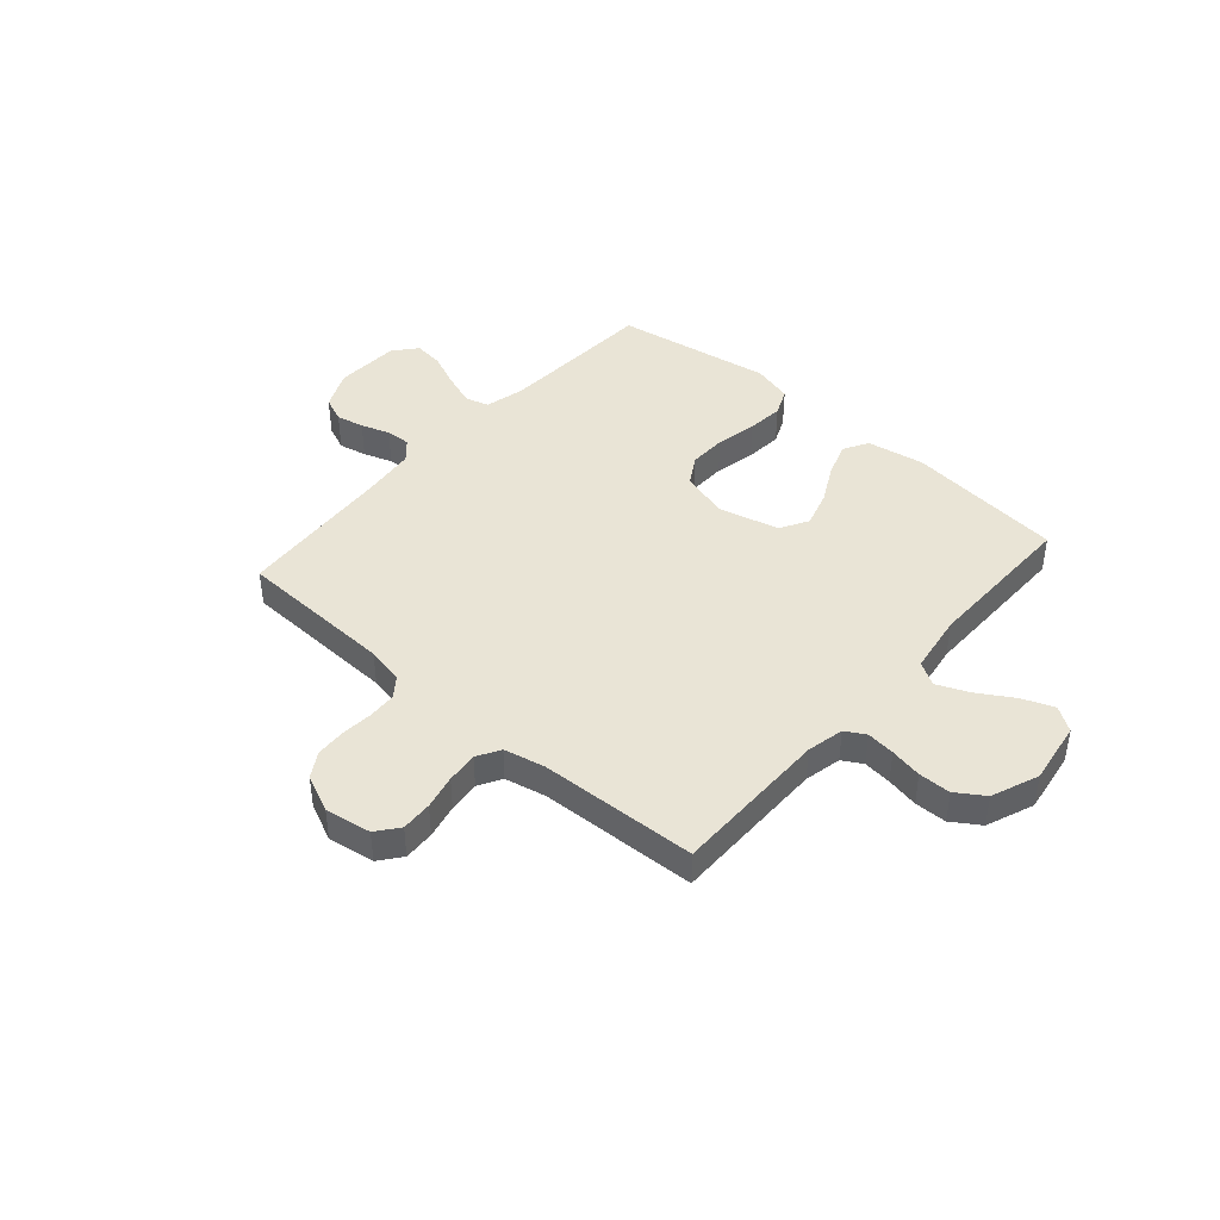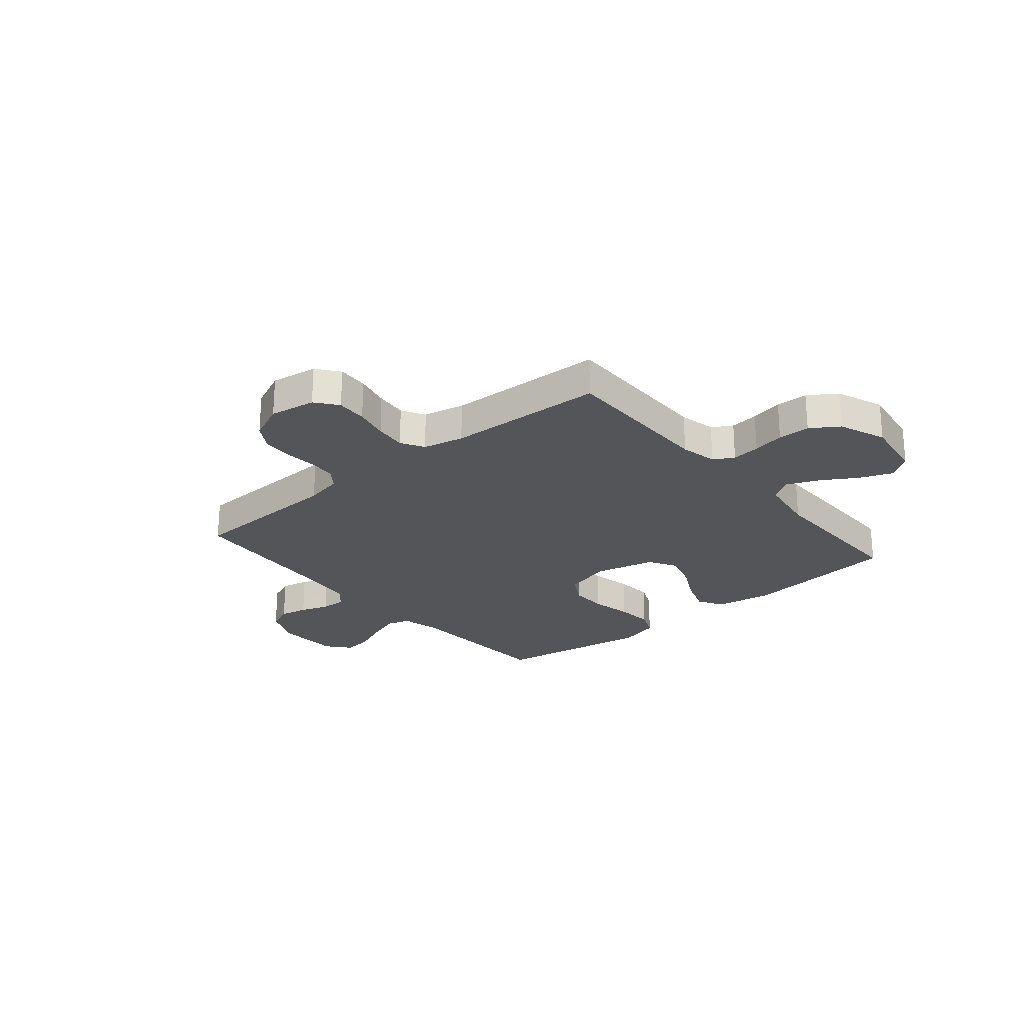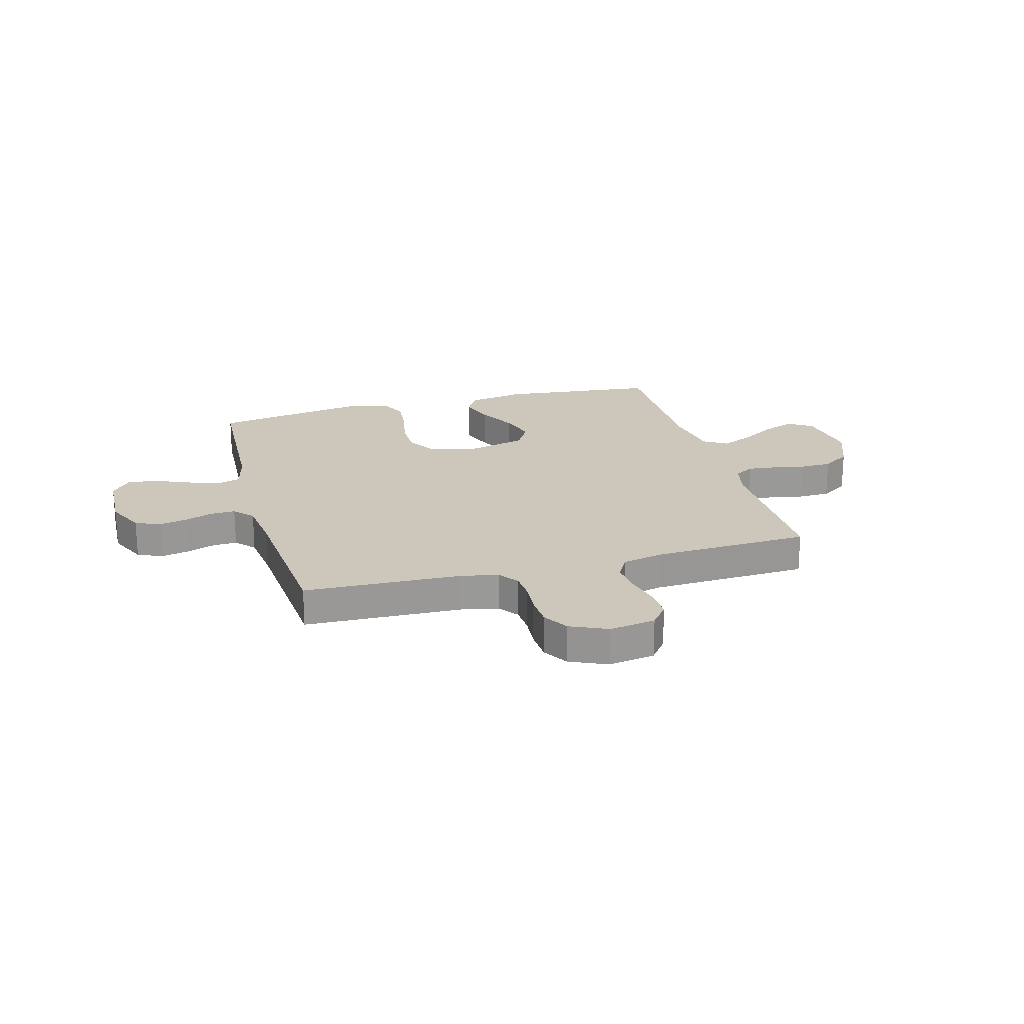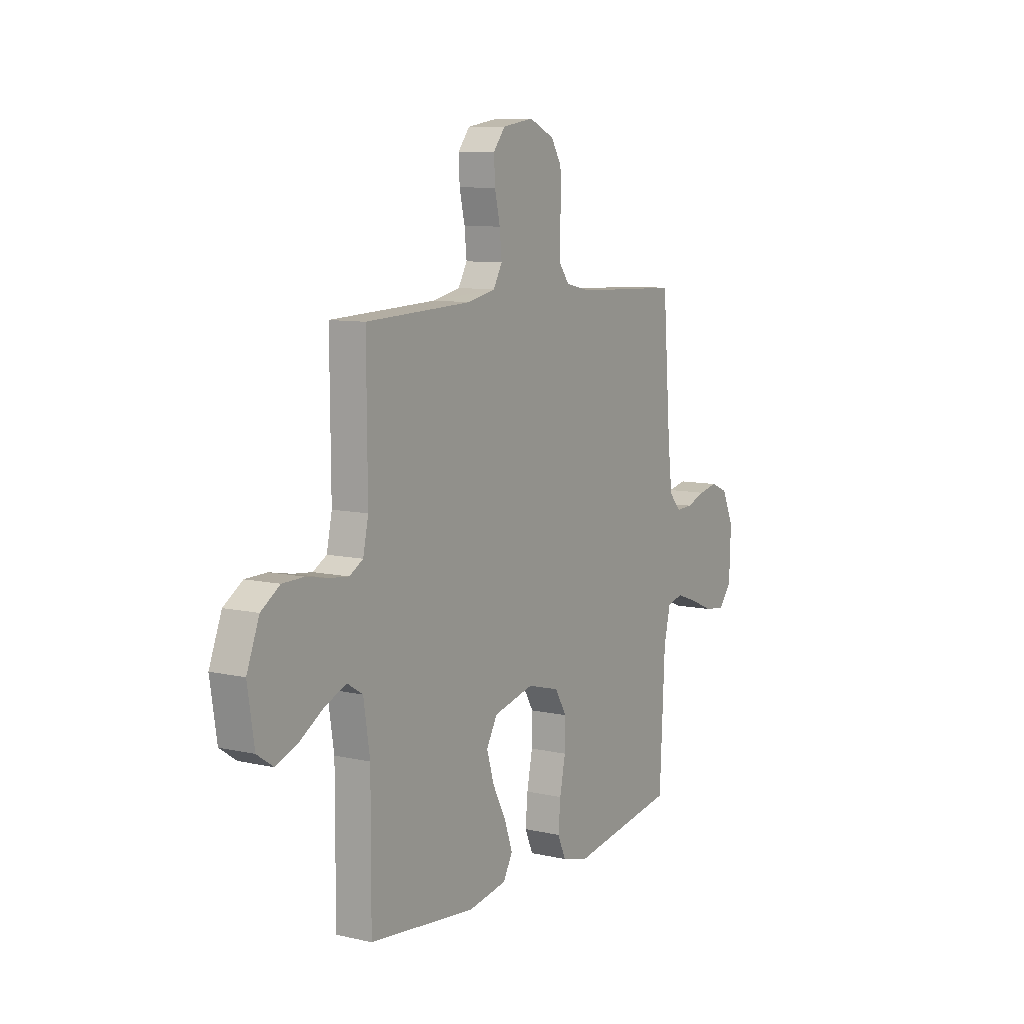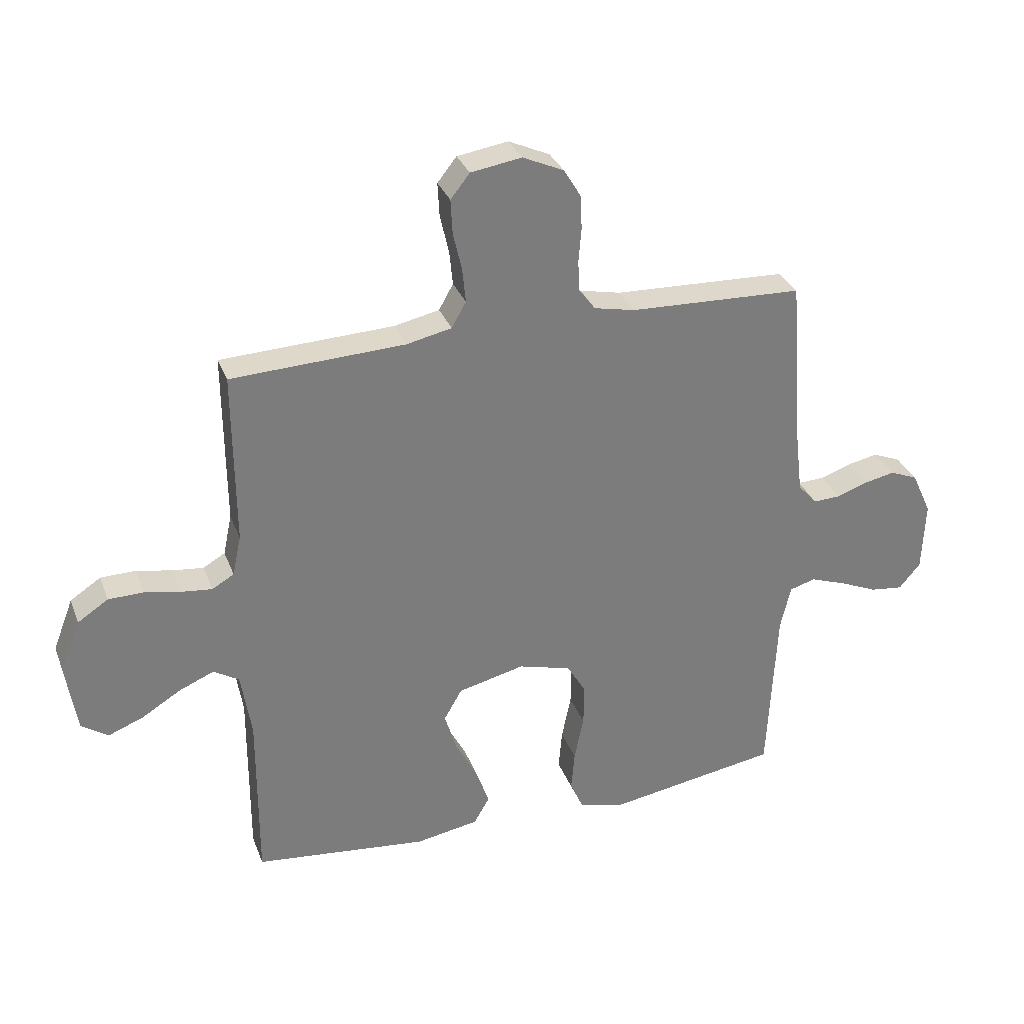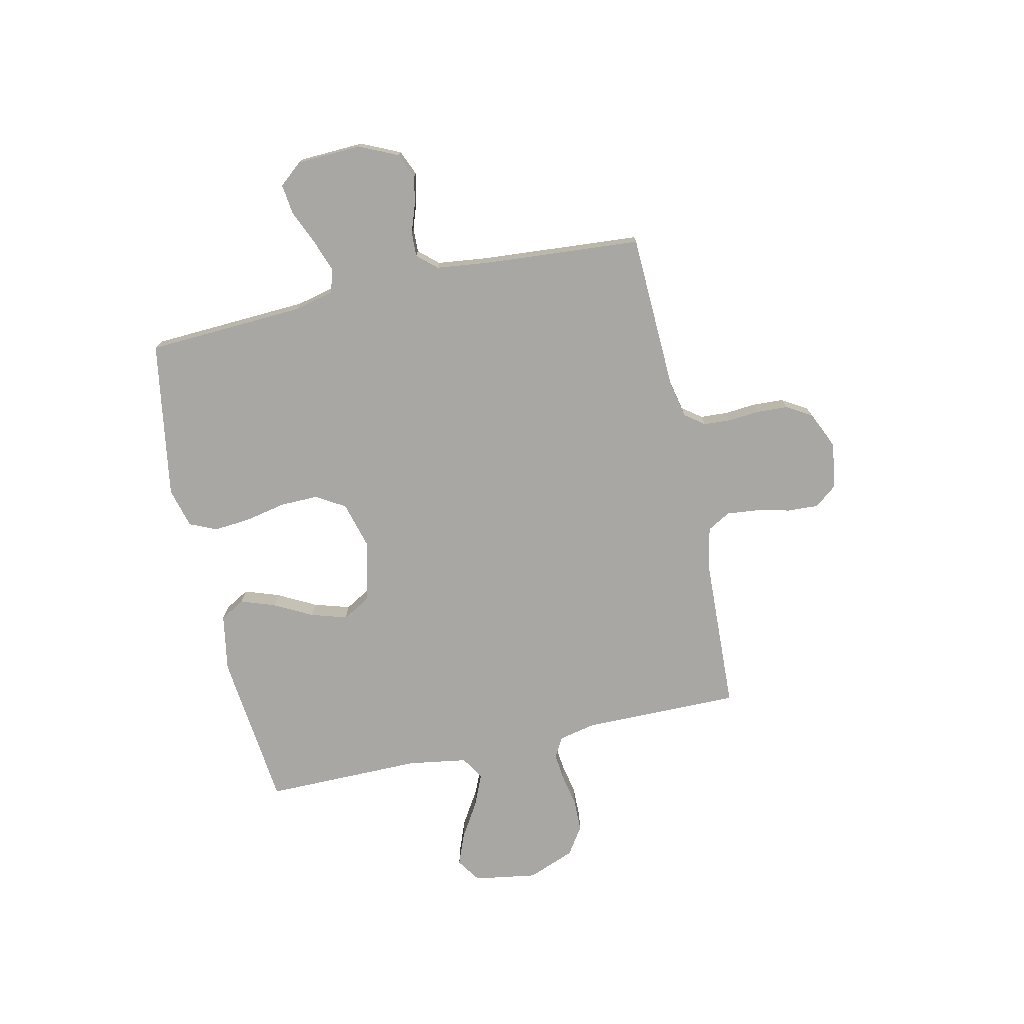
<metadata>
{"format":"obj","ext":"obj","renderer":"f3d","projection":"perspective","resolution":1024,"background":"white","views":[{"elev":42.6,"azim":41.3,"up":"+Y"},{"elev":-24.4,"azim":40.1,"up":"+Y"},{"elev":21.5,"azim":-15.4,"up":"+Y"},{"elev":9.0,"azim":121.2,"up":"+Z"},{"elev":31.5,"azim":161.2,"up":"+Z"},{"elev":-74.7,"azim":-77.5,"up":"+Y"}]}
</metadata>
<code>
v 0.5 0.07 -0.5
v 0.2 0.07 -0.532
v 0.091 0.07 -0.513
v 0.064 0.07 -0.466
v 0.087 0.07 -0.4
v 0.125 0.07 -0.328
v 0.146 0.07 -0.259
v 0.115 0.07 -0.205
v 0 0.07 -0.177
v -0.091 0.07 -0.202
v -0.124 0.07 -0.257
v -0.123 0.07 -0.329
v -0.107 0.07 -0.407
v -0.101 0.07 -0.477
v -0.124 0.07 -0.529
v -0.2 0.07 -0.549
v -0.5 0.07 -0.5
v -0.515 0.07 -0.2
v -0.533 0.07 -0.123
v -0.578 0.07 -0.11
v -0.64 0.07 -0.132
v -0.705 0.07 -0.16
v -0.762 0.07 -0.167
v -0.799 0.07 -0.123
v -0.804 0.07 0
v -0.77 0.07 0.074
v -0.722 0.07 0.094
v -0.669 0.07 0.083
v -0.615 0.07 0.064
v -0.568 0.07 0.062
v -0.535 0.07 0.099
v -0.523 0.07 0.2
v -0.5 0.07 0.5
v -0.2 0.07 0.511
v -0.129 0.07 0.526
v -0.101 0.07 0.563
v -0.098 0.07 0.616
v -0.103 0.07 0.675
v -0.1 0.07 0.734
v -0.071 0.07 0.782
v 0 0.07 0.814
v 0.088 0.07 0.8
v 0.121 0.07 0.758
v 0.118 0.07 0.699
v 0.103 0.07 0.634
v 0.097 0.07 0.574
v 0.122 0.07 0.53
v 0.2 0.07 0.513
v 0.5 0.07 0.5
v 0.498 0.07 0.2
v 0.513 0.07 0.13
v 0.551 0.07 0.108
v 0.605 0.07 0.114
v 0.666 0.07 0.126
v 0.727 0.07 0.125
v 0.78 0.07 0.09
v 0.815 0.07 0
v 0.796 0.07 -0.12
v 0.75 0.07 -0.151
v 0.689 0.07 -0.127
v 0.622 0.07 -0.086
v 0.561 0.07 -0.06
v 0.517 0.07 -0.087
v 0.499 0.07 -0.2
v 0.5 0 -0.5
v 0.2 0 -0.532
v 0.091 0 -0.513
v 0.064 0 -0.466
v 0.087 0 -0.4
v 0.125 0 -0.328
v 0.146 0 -0.259
v 0.115 0 -0.205
v 0 0 -0.177
v -0.091 0 -0.202
v -0.124 0 -0.257
v -0.123 0 -0.329
v -0.107 0 -0.407
v -0.101 0 -0.477
v -0.124 0 -0.529
v -0.2 0 -0.549
v -0.5 0 -0.5
v -0.515 0 -0.2
v -0.533 0 -0.123
v -0.578 0 -0.11
v -0.64 0 -0.132
v -0.705 0 -0.16
v -0.762 0 -0.167
v -0.799 0 -0.123
v -0.804 0 0
v -0.77 0 0.074
v -0.722 0 0.094
v -0.669 0 0.083
v -0.615 0 0.064
v -0.568 0 0.062
v -0.535 0 0.099
v -0.523 0 0.2
v -0.5 0 0.5
v -0.2 0 0.511
v -0.129 0 0.526
v -0.101 0 0.563
v -0.098 0 0.616
v -0.103 0 0.675
v -0.1 0 0.734
v -0.071 0 0.782
v 0 0 0.814
v 0.088 0 0.8
v 0.121 0 0.758
v 0.118 0 0.699
v 0.103 0 0.634
v 0.097 0 0.574
v 0.122 0 0.53
v 0.2 0 0.513
v 0.5 0 0.5
v 0.498 0 0.2
v 0.513 0 0.13
v 0.551 0 0.108
v 0.605 0 0.114
v 0.666 0 0.126
v 0.727 0 0.125
v 0.78 0 0.09
v 0.815 0 0
v 0.796 0 -0.12
v 0.75 0 -0.151
v 0.689 0 -0.127
v 0.622 0 -0.086
v 0.561 0 -0.06
v 0.517 0 -0.087
v 0.499 0 -0.2
f 59 60 61
f 58 59 61
f 57 58 61
f 56 57 61
f 55 56 61
f 54 55 61
f 53 54 61
f 52 53 61 62
f 51 52 62 63
f 48 49 50
f 51 63 64
f 50 51 64
f 48 50 64
f 47 48 64
f 43 44 45
f 42 43 45
f 41 42 45
f 40 41 45
f 39 40 45
f 38 39 45
f 37 38 45
f 36 37 45 46
f 47 64 1
f 46 47 1
f 36 46 1
f 35 36 1
f 27 28 29
f 26 27 29
f 25 26 29
f 24 25 29
f 23 24 29
f 22 23 29
f 21 22 29
f 20 21 29 30
f 19 20 30 31
f 16 17 18
f 15 16 18
f 14 15 18
f 13 14 18
f 12 13 18
f 19 31 32
f 18 19 32
f 12 18 32
f 11 12 32
f 4 5 6
f 3 4 6
f 2 3 6
f 1 2 6
f 1 6 7
f 1 7 8
f 35 1 8
f 34 35 8
f 32 33 34
f 11 32 34
f 10 11 34
f 34 8 9
f 9 10 34
f 125 124 123
f 125 123 122
f 125 122 121
f 125 121 120
f 125 120 119
f 125 119 118
f 125 118 117
f 126 125 117 116
f 127 126 116 115
f 114 113 112
f 128 127 115
f 128 115 114
f 128 114 112
f 128 112 111
f 109 108 107
f 109 107 106
f 109 106 105
f 109 105 104
f 109 104 103
f 109 103 102
f 109 102 101
f 110 109 101 100
f 65 128 111
f 65 111 110
f 65 110 100
f 65 100 99
f 93 92 91
f 93 91 90
f 93 90 89
f 93 89 88
f 93 88 87
f 93 87 86
f 93 86 85
f 94 93 85 84
f 95 94 84 83
f 82 81 80
f 82 80 79
f 82 79 78
f 82 78 77
f 82 77 76
f 96 95 83
f 96 83 82
f 96 82 76
f 96 76 75
f 70 69 68
f 70 68 67
f 70 67 66
f 70 66 65
f 71 70 65
f 72 71 65
f 72 65 99
f 72 99 98
f 98 97 96
f 98 96 75
f 98 75 74
f 73 72 98
f 98 74 73
f 1 65 66 2
f 2 66 67 3
f 3 67 68 4
f 4 68 69 5
f 5 69 70 6
f 6 70 71 7
f 7 71 72 8
f 8 72 73 9
f 9 73 74 10
f 10 74 75 11
f 11 75 76 12
f 12 76 77 13
f 13 77 78 14
f 14 78 79 15
f 15 79 80 16
f 16 80 81 17
f 17 81 82 18
f 18 82 83 19
f 19 83 84 20
f 20 84 85 21
f 21 85 86 22
f 22 86 87 23
f 23 87 88 24
f 24 88 89 25
f 25 89 90 26
f 26 90 91 27
f 27 91 92 28
f 28 92 93 29
f 29 93 94 30
f 30 94 95 31
f 31 95 96 32
f 32 96 97 33
f 33 97 98 34
f 34 98 99 35
f 35 99 100 36
f 36 100 101 37
f 37 101 102 38
f 38 102 103 39
f 39 103 104 40
f 40 104 105 41
f 41 105 106 42
f 42 106 107 43
f 43 107 108 44
f 44 108 109 45
f 45 109 110 46
f 46 110 111 47
f 47 111 112 48
f 48 112 113 49
f 49 113 114 50
f 50 114 115 51
f 51 115 116 52
f 52 116 117 53
f 53 117 118 54
f 54 118 119 55
f 55 119 120 56
f 56 120 121 57
f 57 121 122 58
f 58 122 123 59
f 59 123 124 60
f 60 124 125 61
f 61 125 126 62
f 62 126 127 63
f 63 127 128 64
f 64 128 65 1

</code>
